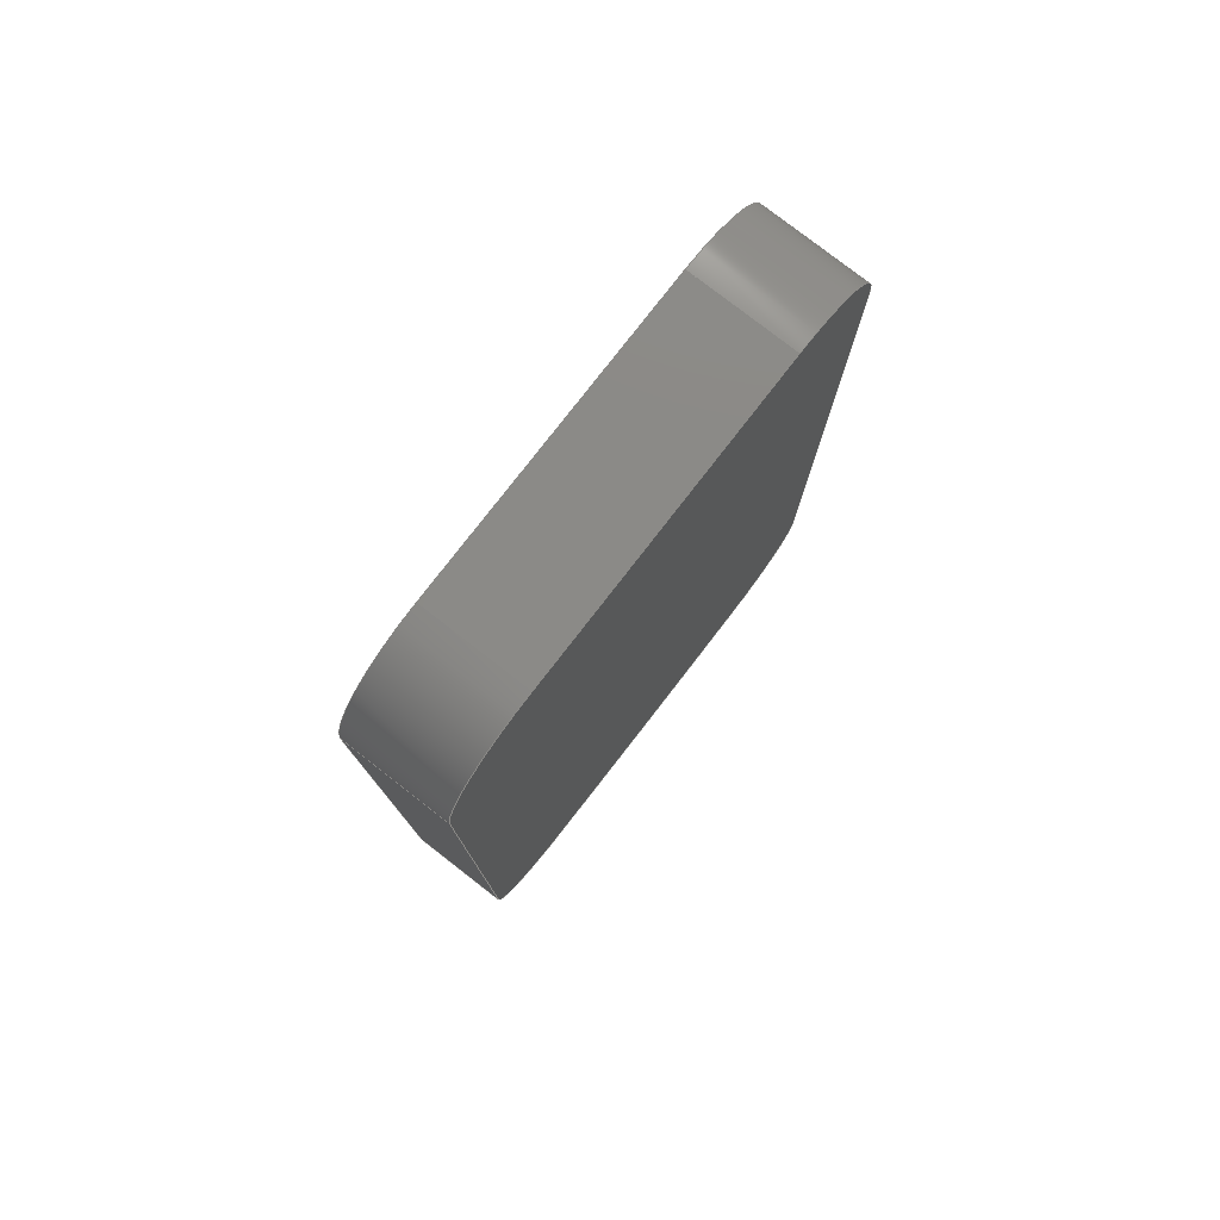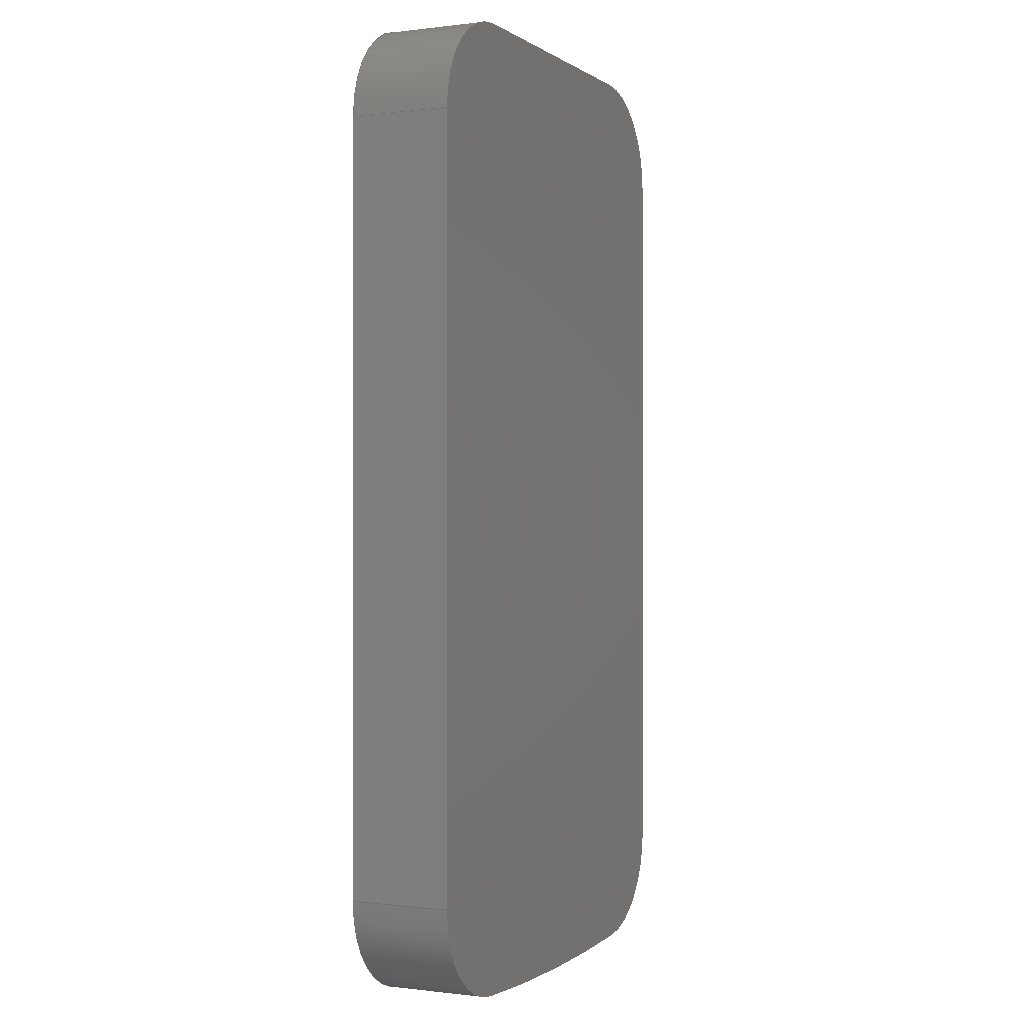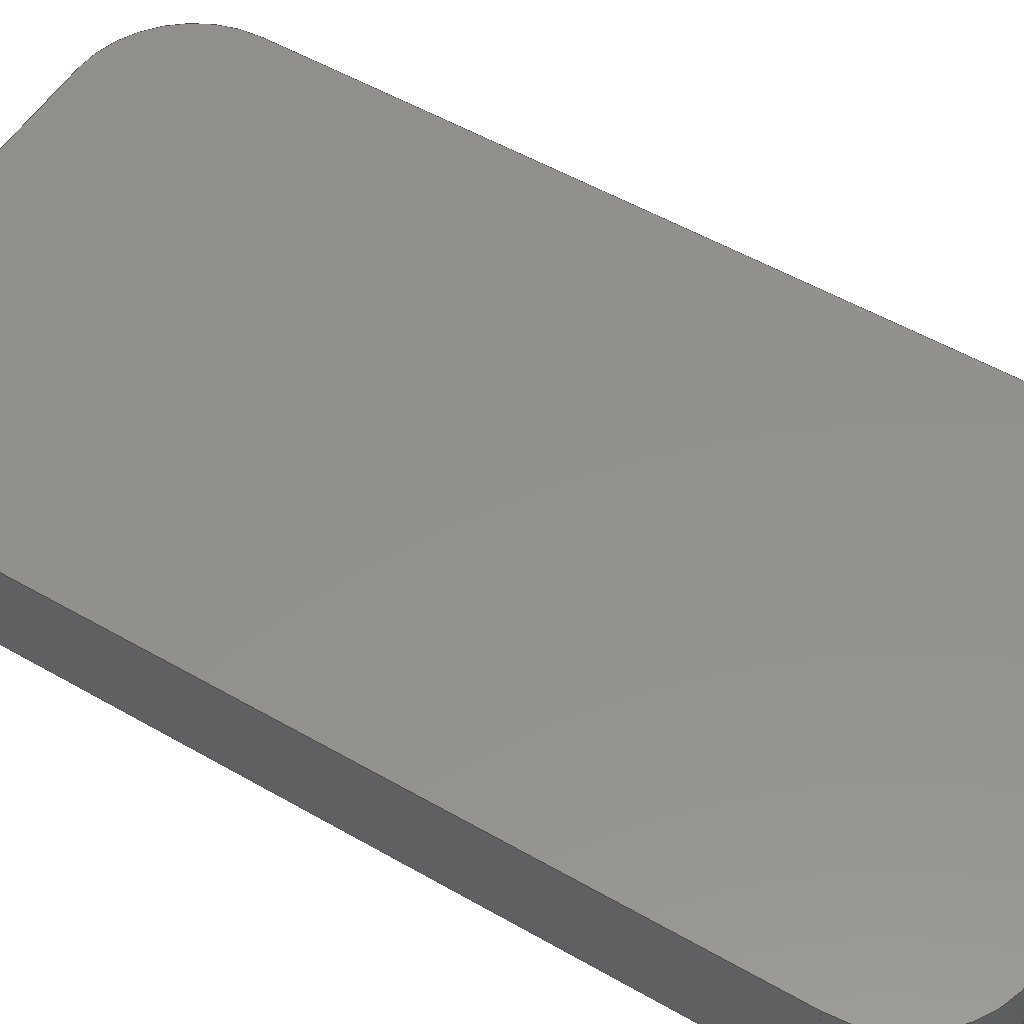
<metadata>
{"format":"step","ext":"step","renderer":"f3d","projection":"perspective","resolution":1024,"background":"white","views":[{"elev":78.9,"azim":127.8,"up":"+Z"},{"elev":-0.2,"azim":-65.1,"up":"+Z"},{"elev":54.1,"azim":121.4,"up":"+Y"}]}
</metadata>
<code>
ISO-10303-21;
DATA;
#1=MECHANICAL_DESIGN_GEOMETRIC_PRESENTATION_REPRESENTATION('',(#4),#316);
#2=SHAPE_REPRESENTATION_RELATIONSHIP('SRR','None',#323,#3);
#3=ADVANCED_BREP_SHAPE_REPRESENTATION('',(#5),#315);
#4=STYLED_ITEM('',(#333),#5);
#5=MANIFOLD_SOLID_BREP('Body1',#172);
#6=CIRCLE('',#188,10);
#7=CIRCLE('',#189,10);
#8=CIRCLE('',#192,10);
#9=CIRCLE('',#193,10);
#10=CIRCLE('',#196,10);
#11=CIRCLE('',#197,10);
#12=CIRCLE('',#199,243.7);
#13=CIRCLE('',#200,243.7);
#14=CIRCLE('',#202,10);
#15=CIRCLE('',#203,10);
#16=CYLINDRICAL_SURFACE('',#187,10);
#17=CYLINDRICAL_SURFACE('',#191,10);
#18=CYLINDRICAL_SURFACE('',#195,10);
#19=CYLINDRICAL_SURFACE('',#198,243.7);
#20=CYLINDRICAL_SURFACE('',#201,10);
#21=FACE_OUTER_BOUND('',#31,.T.);
#22=FACE_OUTER_BOUND('',#32,.T.);
#23=FACE_OUTER_BOUND('',#33,.T.);
#24=FACE_OUTER_BOUND('',#34,.T.);
#25=FACE_OUTER_BOUND('',#35,.T.);
#26=FACE_OUTER_BOUND('',#36,.T.);
#27=FACE_OUTER_BOUND('',#37,.T.);
#28=FACE_OUTER_BOUND('',#38,.T.);
#29=FACE_OUTER_BOUND('',#39,.T.);
#30=FACE_OUTER_BOUND('',#40,.T.);
#31=EDGE_LOOP('',(#109,#110,#111,#112));
#32=EDGE_LOOP('',(#113,#114,#115,#116));
#33=EDGE_LOOP('',(#117,#118,#119,#120));
#34=EDGE_LOOP('',(#121,#122,#123,#124));
#35=EDGE_LOOP('',(#125,#126,#127,#128));
#36=EDGE_LOOP('',(#129,#130,#131,#132));
#37=EDGE_LOOP('',(#133,#134,#135,#136));
#38=EDGE_LOOP('',(#137,#138,#139,#140));
#39=EDGE_LOOP('',(#141,#142,#143,#144,#145,#146,#147,#148));
#40=EDGE_LOOP('',(#149,#150,#151,#152,#153,#154,#155,#156));
#41=LINE('',#266,#55);
#42=LINE('',#268,#56);
#43=LINE('',#270,#57);
#44=LINE('',#271,#58);
#45=LINE('',#277,#59);
#46=LINE('',#280,#60);
#47=LINE('',#282,#61);
#48=LINE('',#283,#62);
#49=LINE('',#289,#63);
#50=LINE('',#292,#64);
#51=LINE('',#294,#65);
#52=LINE('',#295,#66);
#53=LINE('',#301,#67);
#54=LINE('',#307,#68);
#55=VECTOR('',#210,10);
#56=VECTOR('',#211,10);
#57=VECTOR('',#212,10);
#58=VECTOR('',#213,10);
#59=VECTOR('',#220,10);
#60=VECTOR('',#223,10);
#61=VECTOR('',#224,10);
#62=VECTOR('',#225,10);
#63=VECTOR('',#232,10);
#64=VECTOR('',#235,10);
#65=VECTOR('',#236,10);
#66=VECTOR('',#237,10);
#67=VECTOR('',#244,10);
#68=VECTOR('',#251,10);
#69=VERTEX_POINT('',#264);
#70=VERTEX_POINT('',#265);
#71=VERTEX_POINT('',#267);
#72=VERTEX_POINT('',#269);
#73=VERTEX_POINT('',#273);
#74=VERTEX_POINT('',#275);
#75=VERTEX_POINT('',#279);
#76=VERTEX_POINT('',#281);
#77=VERTEX_POINT('',#285);
#78=VERTEX_POINT('',#287);
#79=VERTEX_POINT('',#291);
#80=VERTEX_POINT('',#293);
#81=VERTEX_POINT('',#297);
#82=VERTEX_POINT('',#299);
#83=VERTEX_POINT('',#303);
#84=VERTEX_POINT('',#305);
#85=EDGE_CURVE('',#69,#70,#41,.T.);
#86=EDGE_CURVE('',#70,#71,#42,.T.);
#87=EDGE_CURVE('',#72,#71,#43,.T.);
#88=EDGE_CURVE('',#69,#72,#44,.T.);
#89=EDGE_CURVE('',#73,#69,#6,.T.);
#90=EDGE_CURVE('',#74,#72,#7,.T.);
#91=EDGE_CURVE('',#73,#74,#45,.T.);
#92=EDGE_CURVE('',#75,#73,#46,.T.);
#93=EDGE_CURVE('',#76,#74,#47,.T.);
#94=EDGE_CURVE('',#75,#76,#48,.T.);
#95=EDGE_CURVE('',#77,#75,#8,.T.);
#96=EDGE_CURVE('',#78,#76,#9,.T.);
#97=EDGE_CURVE('',#77,#78,#49,.T.);
#98=EDGE_CURVE('',#79,#77,#50,.T.);
#99=EDGE_CURVE('',#80,#78,#51,.T.);
#100=EDGE_CURVE('',#79,#80,#52,.T.);
#101=EDGE_CURVE('',#81,#79,#10,.T.);
#102=EDGE_CURVE('',#82,#80,#11,.T.);
#103=EDGE_CURVE('',#81,#82,#53,.T.);
#104=EDGE_CURVE('',#83,#81,#12,.T.);
#105=EDGE_CURVE('',#84,#82,#13,.T.);
#106=EDGE_CURVE('',#83,#84,#54,.T.);
#107=EDGE_CURVE('',#70,#83,#14,.T.);
#108=EDGE_CURVE('',#71,#84,#15,.T.);
#109=ORIENTED_EDGE('',*,*,#85,.T.);
#110=ORIENTED_EDGE('',*,*,#86,.T.);
#111=ORIENTED_EDGE('',*,*,#87,.F.);
#112=ORIENTED_EDGE('',*,*,#88,.F.);
#113=ORIENTED_EDGE('',*,*,#89,.T.);
#114=ORIENTED_EDGE('',*,*,#88,.T.);
#115=ORIENTED_EDGE('',*,*,#90,.F.);
#116=ORIENTED_EDGE('',*,*,#91,.F.);
#117=ORIENTED_EDGE('',*,*,#92,.T.);
#118=ORIENTED_EDGE('',*,*,#91,.T.);
#119=ORIENTED_EDGE('',*,*,#93,.F.);
#120=ORIENTED_EDGE('',*,*,#94,.F.);
#121=ORIENTED_EDGE('',*,*,#95,.T.);
#122=ORIENTED_EDGE('',*,*,#94,.T.);
#123=ORIENTED_EDGE('',*,*,#96,.F.);
#124=ORIENTED_EDGE('',*,*,#97,.F.);
#125=ORIENTED_EDGE('',*,*,#98,.T.);
#126=ORIENTED_EDGE('',*,*,#97,.T.);
#127=ORIENTED_EDGE('',*,*,#99,.F.);
#128=ORIENTED_EDGE('',*,*,#100,.F.);
#129=ORIENTED_EDGE('',*,*,#101,.T.);
#130=ORIENTED_EDGE('',*,*,#100,.T.);
#131=ORIENTED_EDGE('',*,*,#102,.F.);
#132=ORIENTED_EDGE('',*,*,#103,.F.);
#133=ORIENTED_EDGE('',*,*,#104,.T.);
#134=ORIENTED_EDGE('',*,*,#103,.T.);
#135=ORIENTED_EDGE('',*,*,#105,.F.);
#136=ORIENTED_EDGE('',*,*,#106,.F.);
#137=ORIENTED_EDGE('',*,*,#107,.T.);
#138=ORIENTED_EDGE('',*,*,#106,.T.);
#139=ORIENTED_EDGE('',*,*,#108,.F.);
#140=ORIENTED_EDGE('',*,*,#86,.F.);
#141=ORIENTED_EDGE('',*,*,#108,.T.);
#142=ORIENTED_EDGE('',*,*,#105,.T.);
#143=ORIENTED_EDGE('',*,*,#102,.T.);
#144=ORIENTED_EDGE('',*,*,#99,.T.);
#145=ORIENTED_EDGE('',*,*,#96,.T.);
#146=ORIENTED_EDGE('',*,*,#93,.T.);
#147=ORIENTED_EDGE('',*,*,#90,.T.);
#148=ORIENTED_EDGE('',*,*,#87,.T.);
#149=ORIENTED_EDGE('',*,*,#107,.F.);
#150=ORIENTED_EDGE('',*,*,#85,.F.);
#151=ORIENTED_EDGE('',*,*,#89,.F.);
#152=ORIENTED_EDGE('',*,*,#92,.F.);
#153=ORIENTED_EDGE('',*,*,#95,.F.);
#154=ORIENTED_EDGE('',*,*,#98,.F.);
#155=ORIENTED_EDGE('',*,*,#101,.F.);
#156=ORIENTED_EDGE('',*,*,#104,.F.);
#157=PLANE('',#186);
#158=PLANE('',#190);
#159=PLANE('',#194);
#160=PLANE('',#204);
#161=PLANE('',#205);
#162=ADVANCED_FACE('',(#21),#157,.T.);
#163=ADVANCED_FACE('',(#22),#16,.T.);
#164=ADVANCED_FACE('',(#23),#158,.T.);
#165=ADVANCED_FACE('',(#24),#17,.T.);
#166=ADVANCED_FACE('',(#25),#159,.T.);
#167=ADVANCED_FACE('',(#26),#18,.T.);
#168=ADVANCED_FACE('',(#27),#19,.T.);
#169=ADVANCED_FACE('',(#28),#20,.T.);
#170=ADVANCED_FACE('',(#29),#160,.T.);
#171=ADVANCED_FACE('',(#30),#161,.F.);
#172=CLOSED_SHELL('',(#162,#163,#164,#165,#166,#167,#168,#169,#170,#171));
#173=DERIVED_UNIT_ELEMENT(#175,1);
#174=DERIVED_UNIT_ELEMENT(#318,3);
#175=(
MASS_UNIT()
NAMED_UNIT(*)
SI_UNIT(.KILO.,.GRAM.)
);
#176=DERIVED_UNIT((#173,#174));
#177=MEASURE_REPRESENTATION_ITEM('density measure',
POSITIVE_RATIO_MEASURE(1626),#176);
#178=PROPERTY_DEFINITION_REPRESENTATION(#183,#180);
#179=PROPERTY_DEFINITION_REPRESENTATION(#184,#181);
#180=REPRESENTATION('material name',(#182),#315);
#181=REPRESENTATION('density',(#177),#315);
#182=DESCRIPTIVE_REPRESENTATION_ITEM('LCP Plastic','LCP Plastic');
#183=PROPERTY_DEFINITION('material property','material name',#325);
#184=PROPERTY_DEFINITION('material property','density of part',#325);
#185=AXIS2_PLACEMENT_3D('placement',#262,#206,#207);
#186=AXIS2_PLACEMENT_3D('',#263,#208,#209);
#187=AXIS2_PLACEMENT_3D('',#272,#214,#215);
#188=AXIS2_PLACEMENT_3D('',#274,#216,#217);
#189=AXIS2_PLACEMENT_3D('',#276,#218,#219);
#190=AXIS2_PLACEMENT_3D('',#278,#221,#222);
#191=AXIS2_PLACEMENT_3D('',#284,#226,#227);
#192=AXIS2_PLACEMENT_3D('',#286,#228,#229);
#193=AXIS2_PLACEMENT_3D('',#288,#230,#231);
#194=AXIS2_PLACEMENT_3D('',#290,#233,#234);
#195=AXIS2_PLACEMENT_3D('',#296,#238,#239);
#196=AXIS2_PLACEMENT_3D('',#298,#240,#241);
#197=AXIS2_PLACEMENT_3D('',#300,#242,#243);
#198=AXIS2_PLACEMENT_3D('',#302,#245,#246);
#199=AXIS2_PLACEMENT_3D('',#304,#247,#248);
#200=AXIS2_PLACEMENT_3D('',#306,#249,#250);
#201=AXIS2_PLACEMENT_3D('',#308,#252,#253);
#202=AXIS2_PLACEMENT_3D('',#309,#254,#255);
#203=AXIS2_PLACEMENT_3D('',#310,#256,#257);
#204=AXIS2_PLACEMENT_3D('',#311,#258,#259);
#205=AXIS2_PLACEMENT_3D('',#312,#260,#261);
#206=DIRECTION('axis',(0,0,1));
#207=DIRECTION('refdir',(1,0,0));
#208=DIRECTION('center_axis',(1,0,0));
#209=DIRECTION('ref_axis',(0,0,-1));
#210=DIRECTION('',(0,0,-1));
#211=DIRECTION('',(0,1,0));
#212=DIRECTION('',(0,0,-1));
#213=DIRECTION('',(0,1,0));
#214=DIRECTION('center_axis',(0,1,0));
#215=DIRECTION('ref_axis',(0,0,1));
#216=DIRECTION('center_axis',(0,1,0));
#217=DIRECTION('ref_axis',(0,0,1));
#218=DIRECTION('center_axis',(0,1,0));
#219=DIRECTION('ref_axis',(0,0,1));
#220=DIRECTION('',(0,1,0));
#221=DIRECTION('center_axis',(0,0,1));
#222=DIRECTION('ref_axis',(1,0,0));
#223=DIRECTION('',(1,0,0));
#224=DIRECTION('',(1,0,0));
#225=DIRECTION('',(0,1,0));
#226=DIRECTION('center_axis',(0,1,0));
#227=DIRECTION('ref_axis',(-1,0,-1.332e-15));
#228=DIRECTION('center_axis',(0,1,0));
#229=DIRECTION('ref_axis',(-1,0,-1.332e-15));
#230=DIRECTION('center_axis',(0,1,0));
#231=DIRECTION('ref_axis',(-1,0,-1.332e-15));
#232=DIRECTION('',(0,1,0));
#233=DIRECTION('center_axis',(-1,0,-1.43e-15));
#234=DIRECTION('ref_axis',(-1.43e-15,0,1));
#235=DIRECTION('',(-1.43e-15,0,1));
#236=DIRECTION('',(-1.43e-15,0,1));
#237=DIRECTION('',(0,1,0));
#238=DIRECTION('center_axis',(0,1,0));
#239=DIRECTION('ref_axis',(-0.06417,0,-0.9979));
#240=DIRECTION('center_axis',(0,1,0));
#241=DIRECTION('ref_axis',(-0.06417,0,-0.9979));
#242=DIRECTION('center_axis',(0,1,0));
#243=DIRECTION('ref_axis',(-0.06417,0,-0.9979));
#244=DIRECTION('',(0,1,0));
#245=DIRECTION('center_axis',(0,1,0));
#246=DIRECTION('ref_axis',(0.06417,0,-0.9979));
#247=DIRECTION('center_axis',(0,1,0));
#248=DIRECTION('ref_axis',(0.06417,0,-0.9979));
#249=DIRECTION('center_axis',(0,1,0));
#250=DIRECTION('ref_axis',(0.06417,0,-0.9979));
#251=DIRECTION('',(0,1,0));
#252=DIRECTION('center_axis',(0,1,0));
#253=DIRECTION('ref_axis',(1,0,0));
#254=DIRECTION('center_axis',(0,1,0));
#255=DIRECTION('ref_axis',(1,0,0));
#256=DIRECTION('center_axis',(0,1,0));
#257=DIRECTION('ref_axis',(1,0,0));
#258=DIRECTION('center_axis',(0,1,0));
#259=DIRECTION('ref_axis',(1,0,0));
#260=DIRECTION('center_axis',(0,1,0));
#261=DIRECTION('ref_axis',(1,0,0));
#262=CARTESIAN_POINT('',(0,0,0));
#263=CARTESIAN_POINT('Origin',(25,0,37.5));
#264=CARTESIAN_POINT('',(25,0,37.5));
#265=CARTESIAN_POINT('',(25,0,-37.02));
#266=CARTESIAN_POINT('',(25,0,37.5));
#267=CARTESIAN_POINT('',(25,10,-37.02));
#268=CARTESIAN_POINT('',(25,0,-37.02));
#269=CARTESIAN_POINT('',(25,10,37.5));
#270=CARTESIAN_POINT('',(25,10,37.5));
#271=CARTESIAN_POINT('',(25,0,37.5));
#272=CARTESIAN_POINT('Origin',(15,0,37.5));
#273=CARTESIAN_POINT('',(15,0,47.5));
#274=CARTESIAN_POINT('Origin',(15,0,37.5));
#275=CARTESIAN_POINT('',(15,10,47.5));
#276=CARTESIAN_POINT('Origin',(15,10,37.5));
#277=CARTESIAN_POINT('',(15,0,47.5));
#278=CARTESIAN_POINT('Origin',(-15,0,47.5));
#279=CARTESIAN_POINT('',(-15,0,47.5));
#280=CARTESIAN_POINT('',(-15,0,47.5));
#281=CARTESIAN_POINT('',(-15,10,47.5));
#282=CARTESIAN_POINT('',(-15,10,47.5));
#283=CARTESIAN_POINT('',(-15,0,47.5));
#284=CARTESIAN_POINT('Origin',(-15,0,37.5));
#285=CARTESIAN_POINT('',(-25,0,37.5));
#286=CARTESIAN_POINT('Origin',(-15,0,37.5));
#287=CARTESIAN_POINT('',(-25,10,37.5));
#288=CARTESIAN_POINT('Origin',(-15,10,37.5));
#289=CARTESIAN_POINT('',(-25,0,37.5));
#290=CARTESIAN_POINT('Origin',(-25,0,-37.02));
#291=CARTESIAN_POINT('',(-25,0,-37.02));
#292=CARTESIAN_POINT('',(-25,0,-37.02));
#293=CARTESIAN_POINT('',(-25,10,-37.02));
#294=CARTESIAN_POINT('',(-25,10,-37.02));
#295=CARTESIAN_POINT('',(-25,0,-37.02));
#296=CARTESIAN_POINT('Origin',(-15,0,-37.02));
#297=CARTESIAN_POINT('',(-15.64,0,-47));
#298=CARTESIAN_POINT('Origin',(-15,0,-37.02));
#299=CARTESIAN_POINT('',(-15.64,10,-47));
#300=CARTESIAN_POINT('Origin',(-15,10,-37.02));
#301=CARTESIAN_POINT('',(-15.64,0,-47));
#302=CARTESIAN_POINT('Origin',(-3.314e-12,0,196.2));
#303=CARTESIAN_POINT('',(15.64,0,-47));
#304=CARTESIAN_POINT('Origin',(-3.314e-12,0,196.2));
#305=CARTESIAN_POINT('',(15.64,10,-47));
#306=CARTESIAN_POINT('Origin',(-3.314e-12,10,196.2));
#307=CARTESIAN_POINT('',(15.64,0,-47));
#308=CARTESIAN_POINT('Origin',(15,0,-37.02));
#309=CARTESIAN_POINT('Origin',(15,0,-37.02));
#310=CARTESIAN_POINT('Origin',(15,10,-37.02));
#311=CARTESIAN_POINT('Origin',(0,10,-1.776e-14));
#312=CARTESIAN_POINT('Origin',(0,0,-1.776e-14));
#313=UNCERTAINTY_MEASURE_WITH_UNIT(LENGTH_MEASURE(0.01),#317,
'DISTANCE_ACCURACY_VALUE',
'Maximum model space distance between geometric entities at asserted c
onnectivities');
#314=UNCERTAINTY_MEASURE_WITH_UNIT(LENGTH_MEASURE(0.01),#317,
'DISTANCE_ACCURACY_VALUE',
'Maximum model space distance between geometric entities at asserted c
onnectivities');
#315=(
GEOMETRIC_REPRESENTATION_CONTEXT(3)
GLOBAL_UNCERTAINTY_ASSIGNED_CONTEXT((#313))
GLOBAL_UNIT_ASSIGNED_CONTEXT((#317,#319,#320))
REPRESENTATION_CONTEXT('','3D')
);
#316=(
GEOMETRIC_REPRESENTATION_CONTEXT(3)
GLOBAL_UNCERTAINTY_ASSIGNED_CONTEXT((#314))
GLOBAL_UNIT_ASSIGNED_CONTEXT((#317,#319,#320))
REPRESENTATION_CONTEXT('','3D')
);
#317=(
LENGTH_UNIT()
NAMED_UNIT(*)
SI_UNIT(.MILLI.,.METRE.)
);
#318=(
LENGTH_UNIT()
NAMED_UNIT(*)
SI_UNIT($,.METRE.)
);
#319=(
NAMED_UNIT(*)
PLANE_ANGLE_UNIT()
SI_UNIT($,.RADIAN.)
);
#320=(
NAMED_UNIT(*)
SI_UNIT($,.STERADIAN.)
SOLID_ANGLE_UNIT()
);
#321=SHAPE_DEFINITION_REPRESENTATION(#322,#323);
#322=PRODUCT_DEFINITION_SHAPE('',$,#325);
#323=SHAPE_REPRESENTATION('',(#185),#315);
#324=PRODUCT_DEFINITION_CONTEXT('part definition',#329,'design');
#325=PRODUCT_DEFINITION('FusionComponent','FusionComponent',#326,#324);
#326=PRODUCT_DEFINITION_FORMATION('',$,#331);
#327=PRODUCT_RELATED_PRODUCT_CATEGORY('FusionComponent',
'FusionComponent',(#331));
#328=APPLICATION_PROTOCOL_DEFINITION('international standard',
'automotive_design',2009,#329);
#329=APPLICATION_CONTEXT(
'Core Data for Automotive Mechanical Design Process');
#330=PRODUCT_CONTEXT('part definition',#329,'mechanical');
#331=PRODUCT('FusionComponent','FusionComponent',$,(#330));
#332=PRESENTATION_STYLE_ASSIGNMENT((#334));
#333=PRESENTATION_STYLE_ASSIGNMENT((#335));
#334=SURFACE_STYLE_USAGE(.BOTH.,#336);
#335=SURFACE_STYLE_USAGE(.BOTH.,#337);
#336=SURFACE_SIDE_STYLE('',(#338));
#337=SURFACE_SIDE_STYLE('',(#339));
#338=SURFACE_STYLE_FILL_AREA(#340);
#339=SURFACE_STYLE_FILL_AREA(#341);
#340=FILL_AREA_STYLE('Plastic - Glossy (Black)',(#342));
#341=FILL_AREA_STYLE('Steel - Satin',(#343));
#342=FILL_AREA_STYLE_COLOUR('Plastic - Glossy (Black)',#344);
#343=FILL_AREA_STYLE_COLOUR('Steel - Satin',#345);
#344=COLOUR_RGB('Plastic - Glossy (Black)',0.09804,0.09804,
0.09804);
#345=COLOUR_RGB('Steel - Satin',0.6275,0.6275,0.6275);
ENDSEC;
END-ISO-10303-21;

</code>
